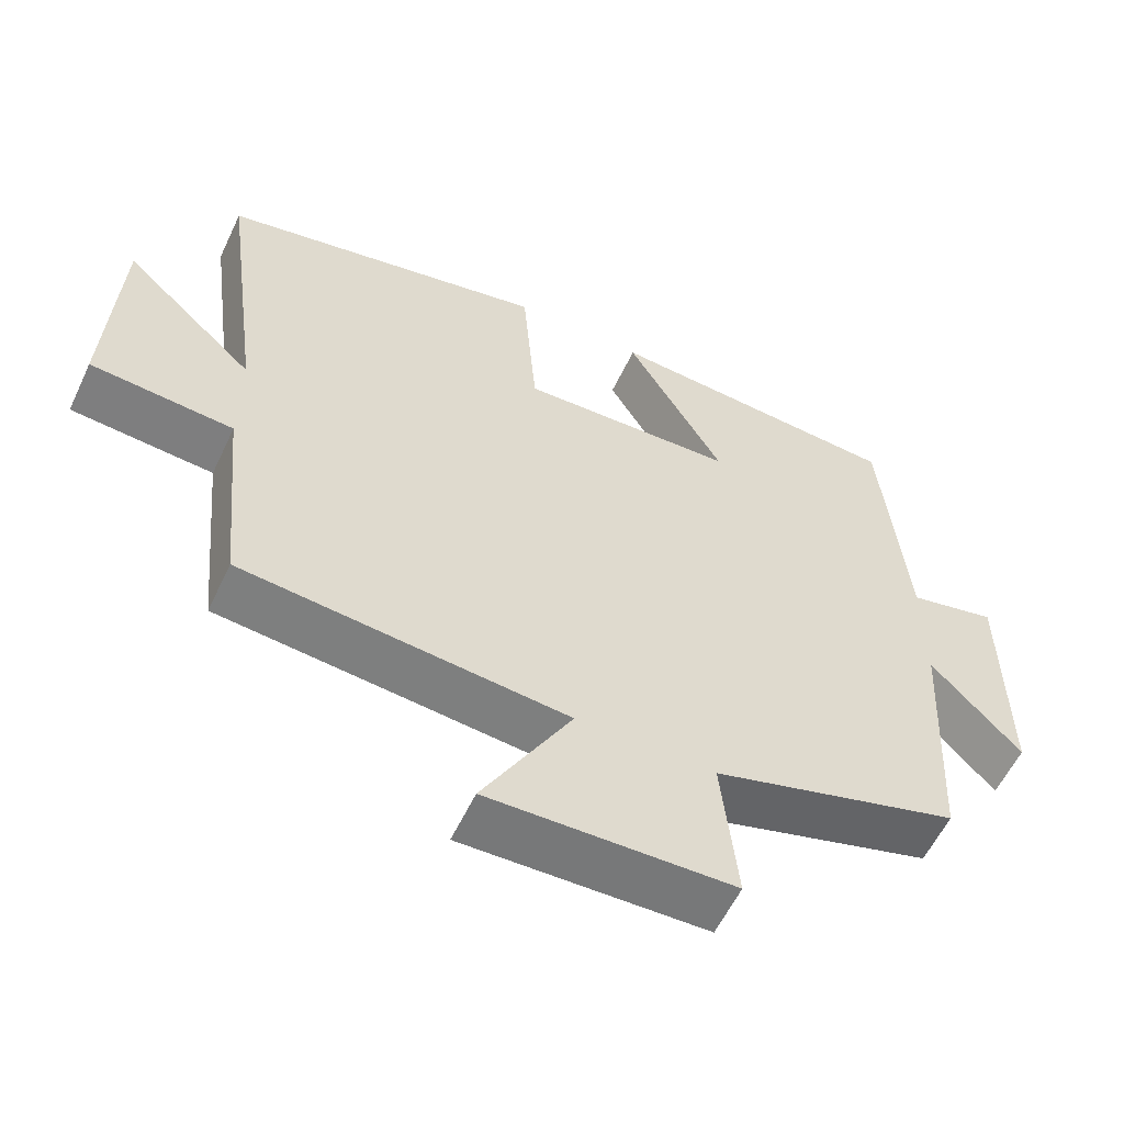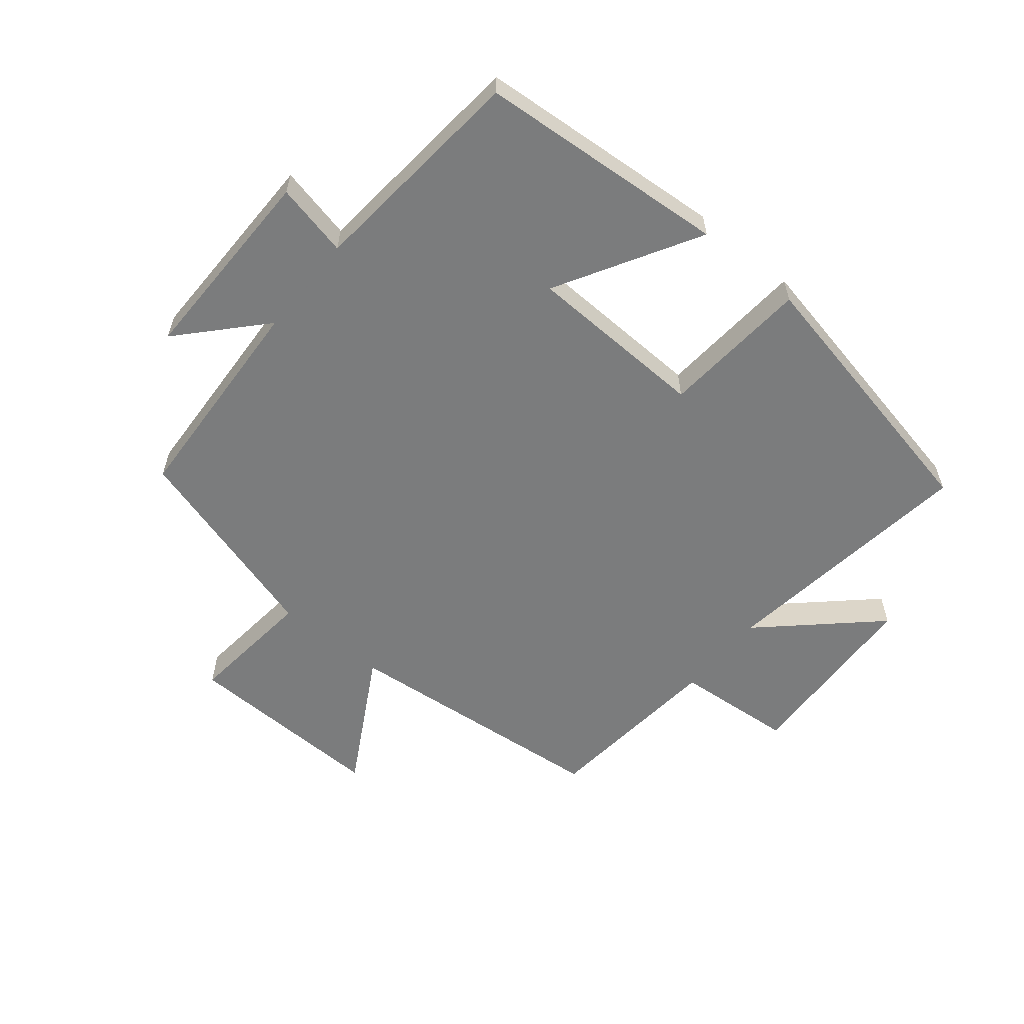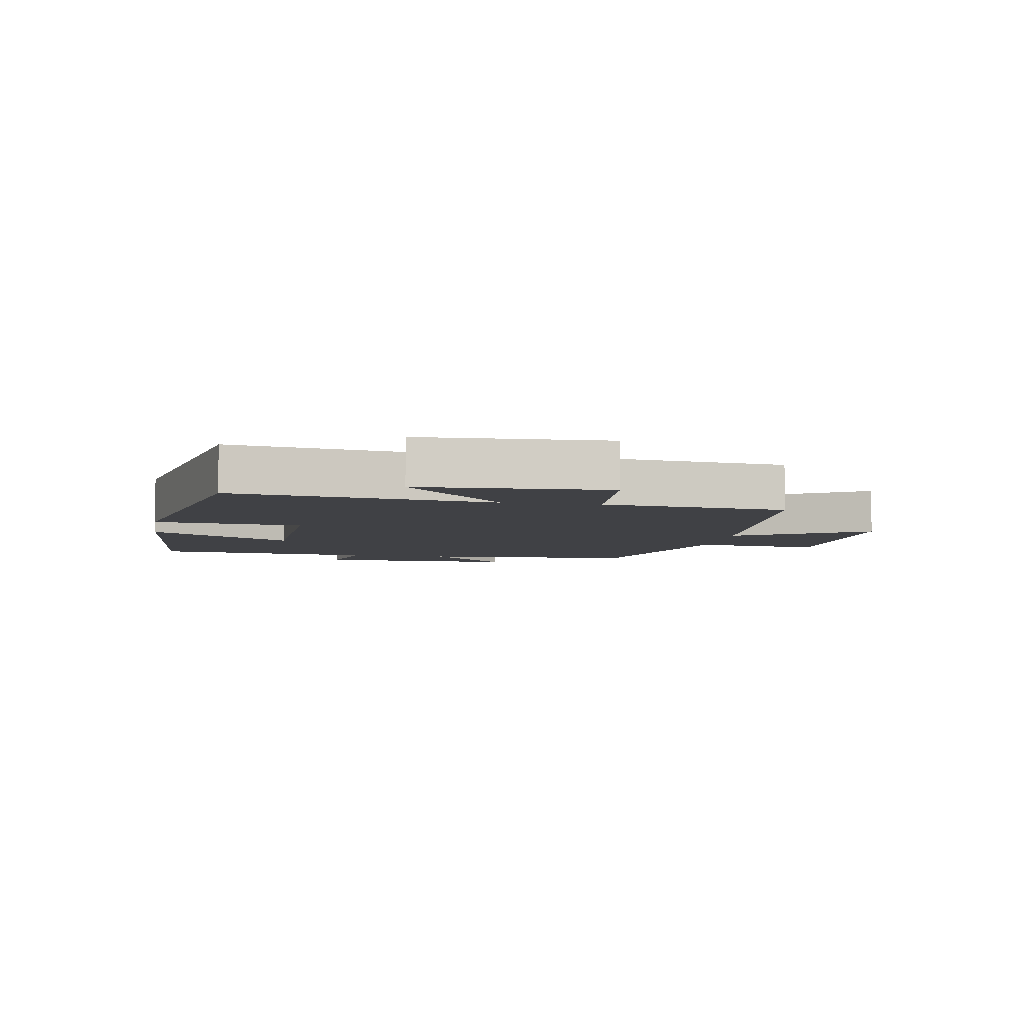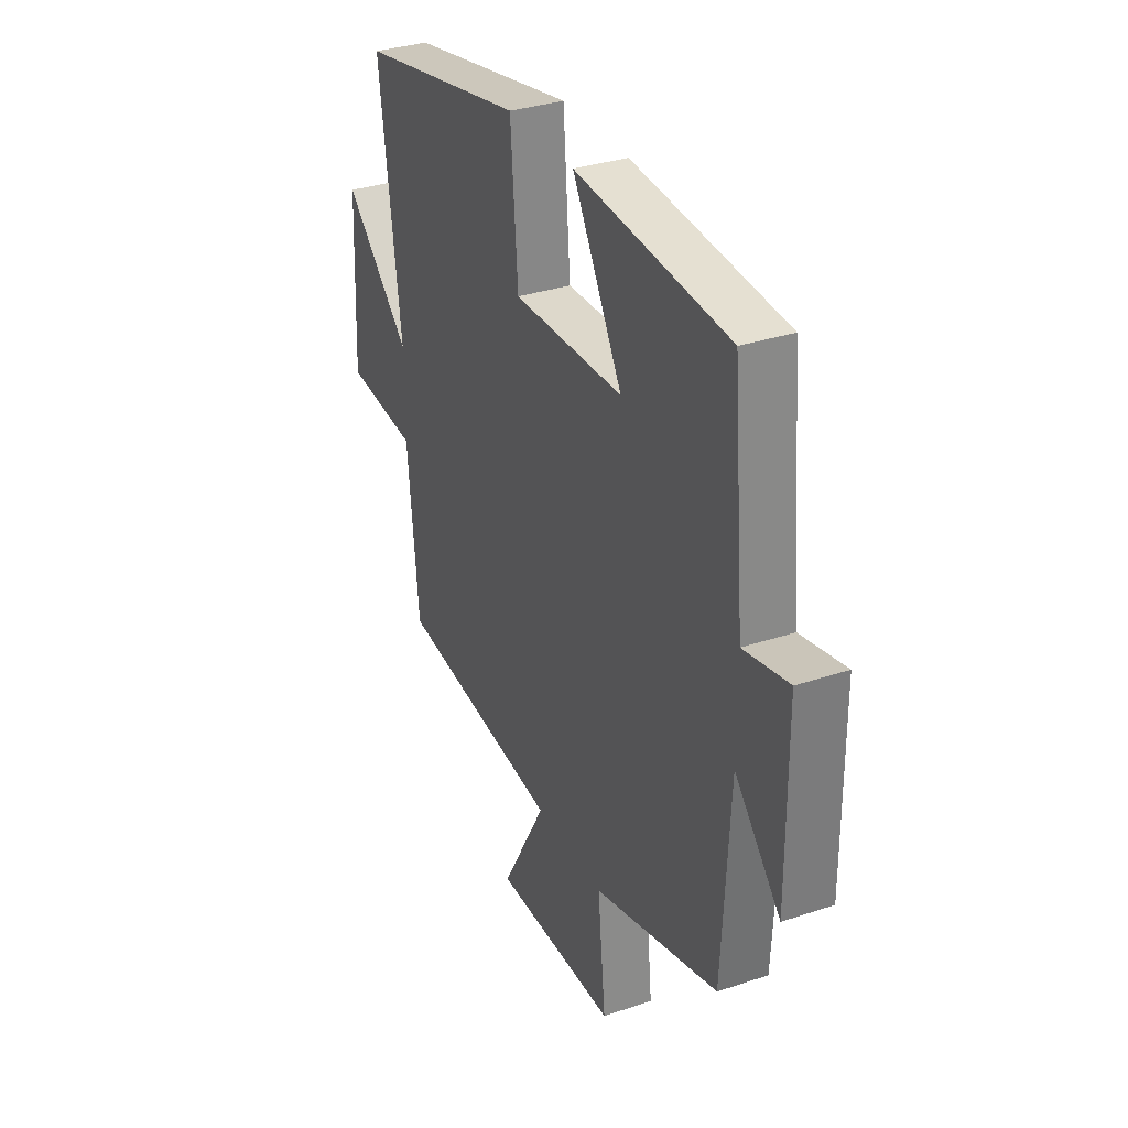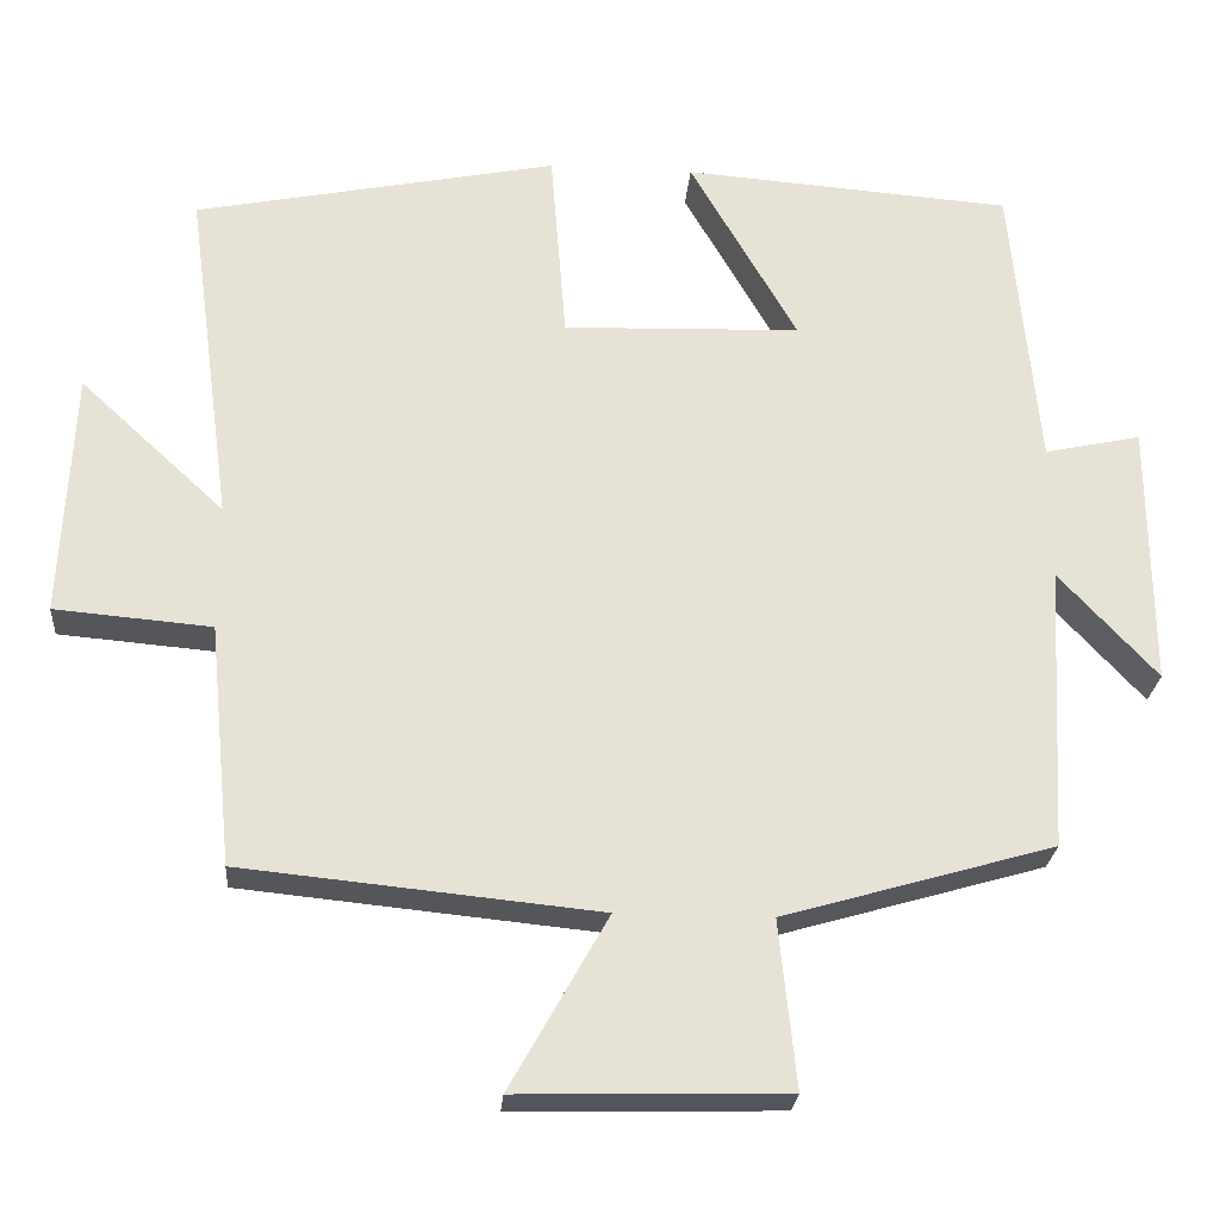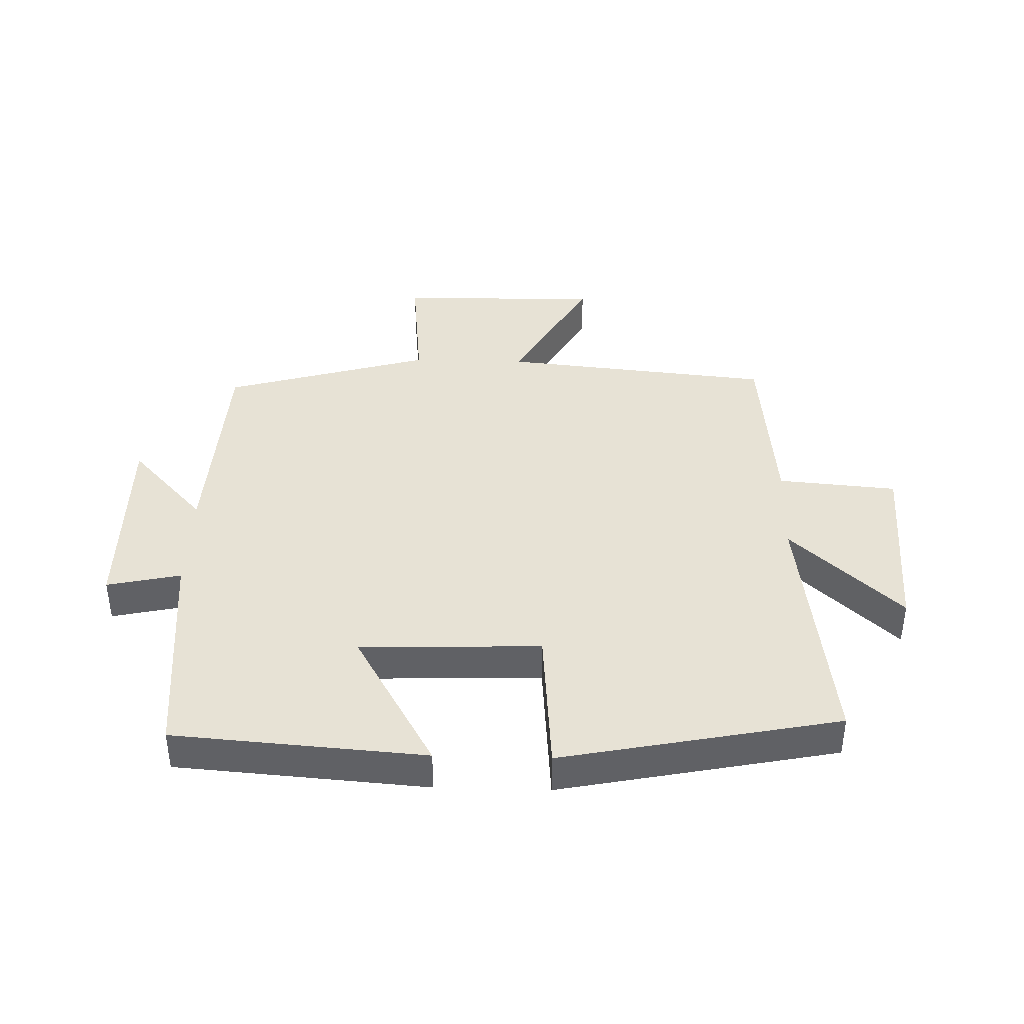
<metadata>
{"format":"obj","ext":"obj","renderer":"f3d","projection":"perspective","resolution":1024,"background":"white","views":[{"elev":-57.9,"azim":154.8,"up":"+Z"},{"elev":-58.6,"azim":-39.3,"up":"+Y"},{"elev":-5.9,"azim":80.1,"up":"+Y"},{"elev":33.2,"azim":-114.7,"up":"+Z"},{"elev":-25.3,"azim":175.4,"up":"+Z"},{"elev":40.1,"azim":1.7,"up":"+Y"}]}
</metadata>
<code>
v 0.556 0.07 0.41
v 0.5 0.07 -0.008
v 0.677 0.07 0.156
v 0.691 0.07 -0.146
v 0.5 0.07 -0.162
v 0.471 0.07 -0.457
v 0.036 0.07 -0.5
v 0.155 0.07 -0.712
v -0.171 0.07 -0.704
v -0.15 0.07 -0.5
v -0.481 0.07 -0.404
v -0.5 0.07 -0.055
v -0.62 0.07 -0.185
v -0.618 0.07 0.139
v -0.5 0.07 0.113
v -0.467 0.07 0.47
v -0.065 0.07 0.5
v -0.196 0.07 0.272
v 0.094 0.07 0.262
v 0.113 0.07 0.5
v 0.556 0 0.41
v 0.5 0 -0.008
v 0.677 0 0.156
v 0.691 0 -0.146
v 0.5 0 -0.162
v 0.471 0 -0.457
v 0.036 0 -0.5
v 0.155 0 -0.712
v -0.171 0 -0.704
v -0.15 0 -0.5
v -0.481 0 -0.404
v -0.5 0 -0.055
v -0.62 0 -0.185
v -0.618 0 0.139
v -0.5 0 0.113
v -0.467 0 0.47
v -0.065 0 0.5
v -0.196 0 0.272
v 0.094 0 0.262
v 0.113 0 0.5
f 19 20 1 2
f 18 19 2
f 15 16 17 18
f 15 18 2
f 12 13 14 15
f 10 11 12 15
f 10 15 2
f 7 8 9 10
f 5 6 7 10
f 5 10 2
f 2 3 4 5
f 22 21 40 39
f 22 39 38
f 38 37 36 35
f 22 38 35
f 35 34 33 32
f 35 32 31 30
f 22 35 30
f 30 29 28 27
f 30 27 26 25
f 22 30 25
f 25 24 23 22
f 1 21 22 2
f 2 22 23 3
f 3 23 24 4
f 4 24 25 5
f 5 25 26 6
f 6 26 27 7
f 7 27 28 8
f 8 28 29 9
f 9 29 30 10
f 10 30 31 11
f 11 31 32 12
f 12 32 33 13
f 13 33 34 14
f 14 34 35 15
f 15 35 36 16
f 16 36 37 17
f 17 37 38 18
f 18 38 39 19
f 19 39 40 20
f 20 40 21 1

</code>
